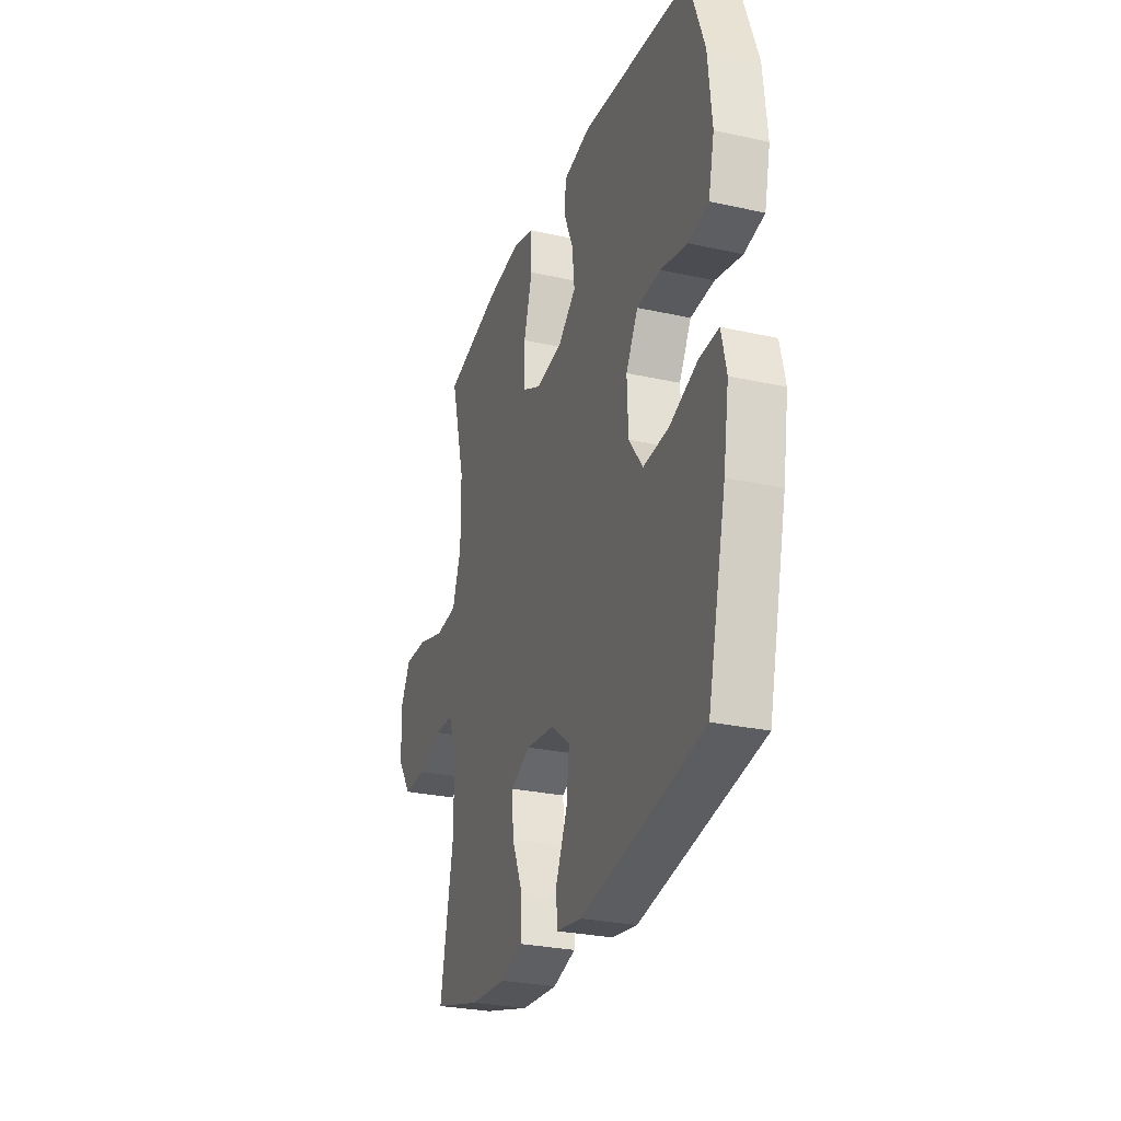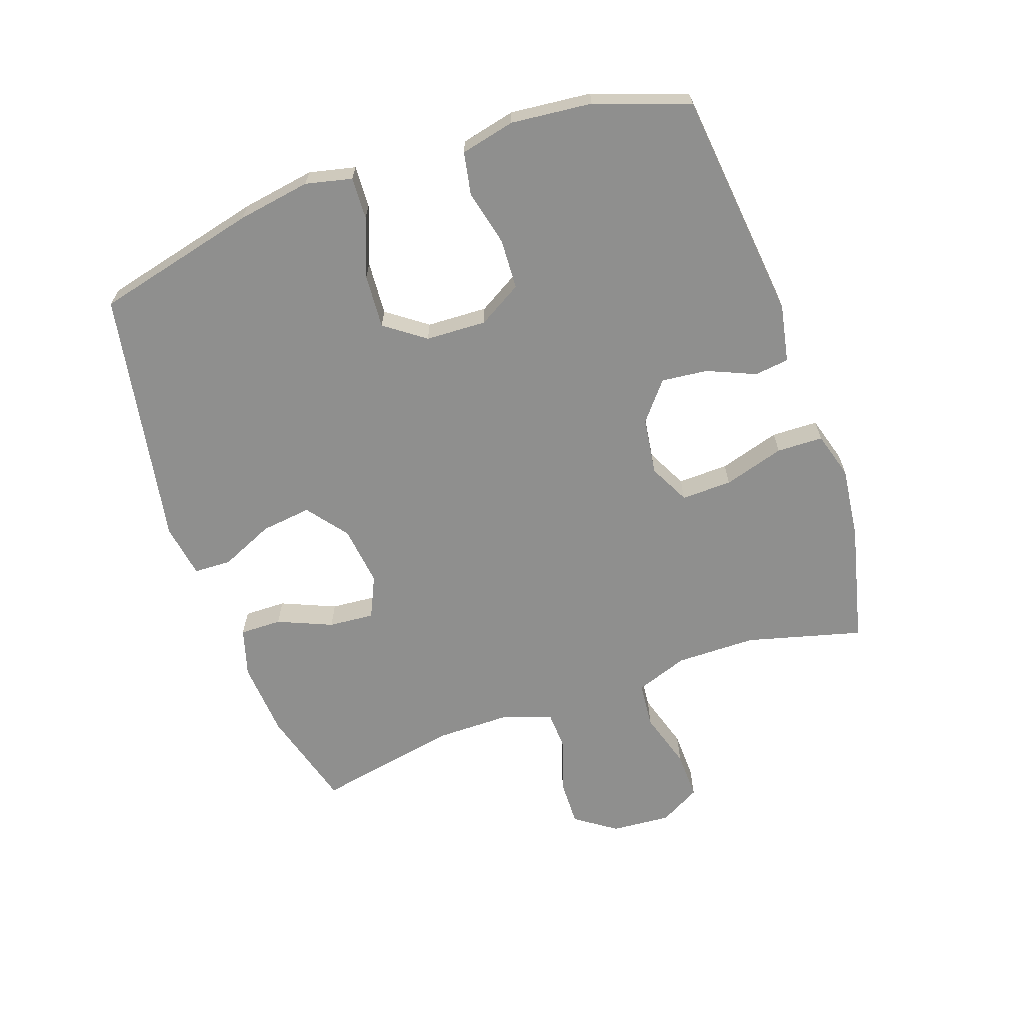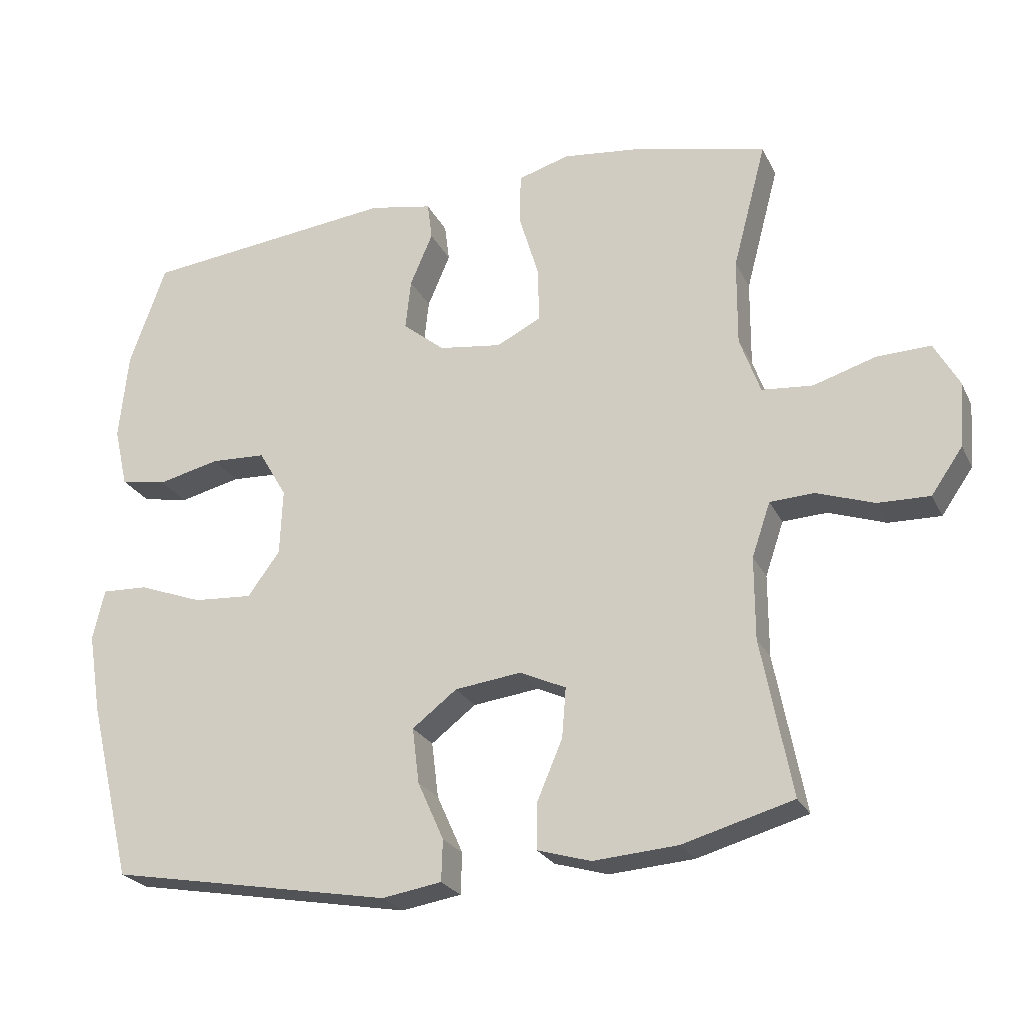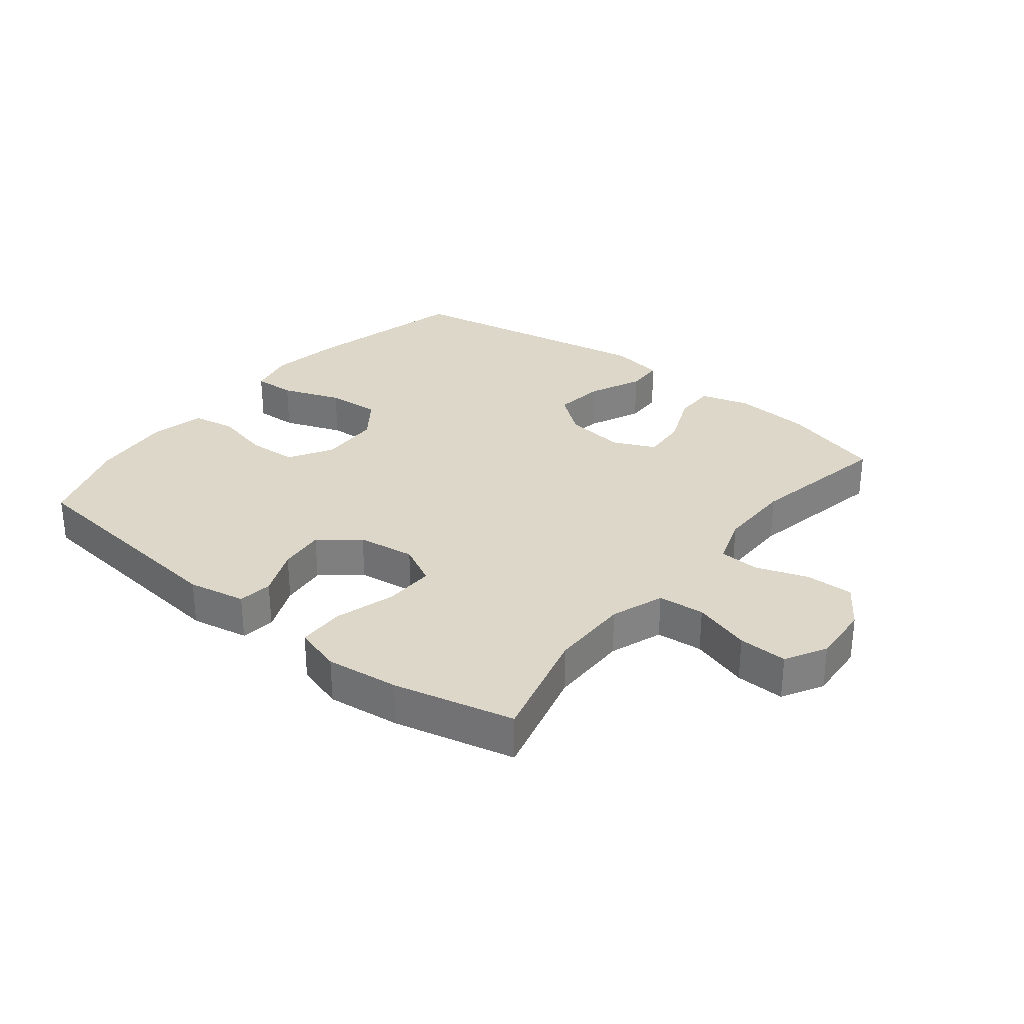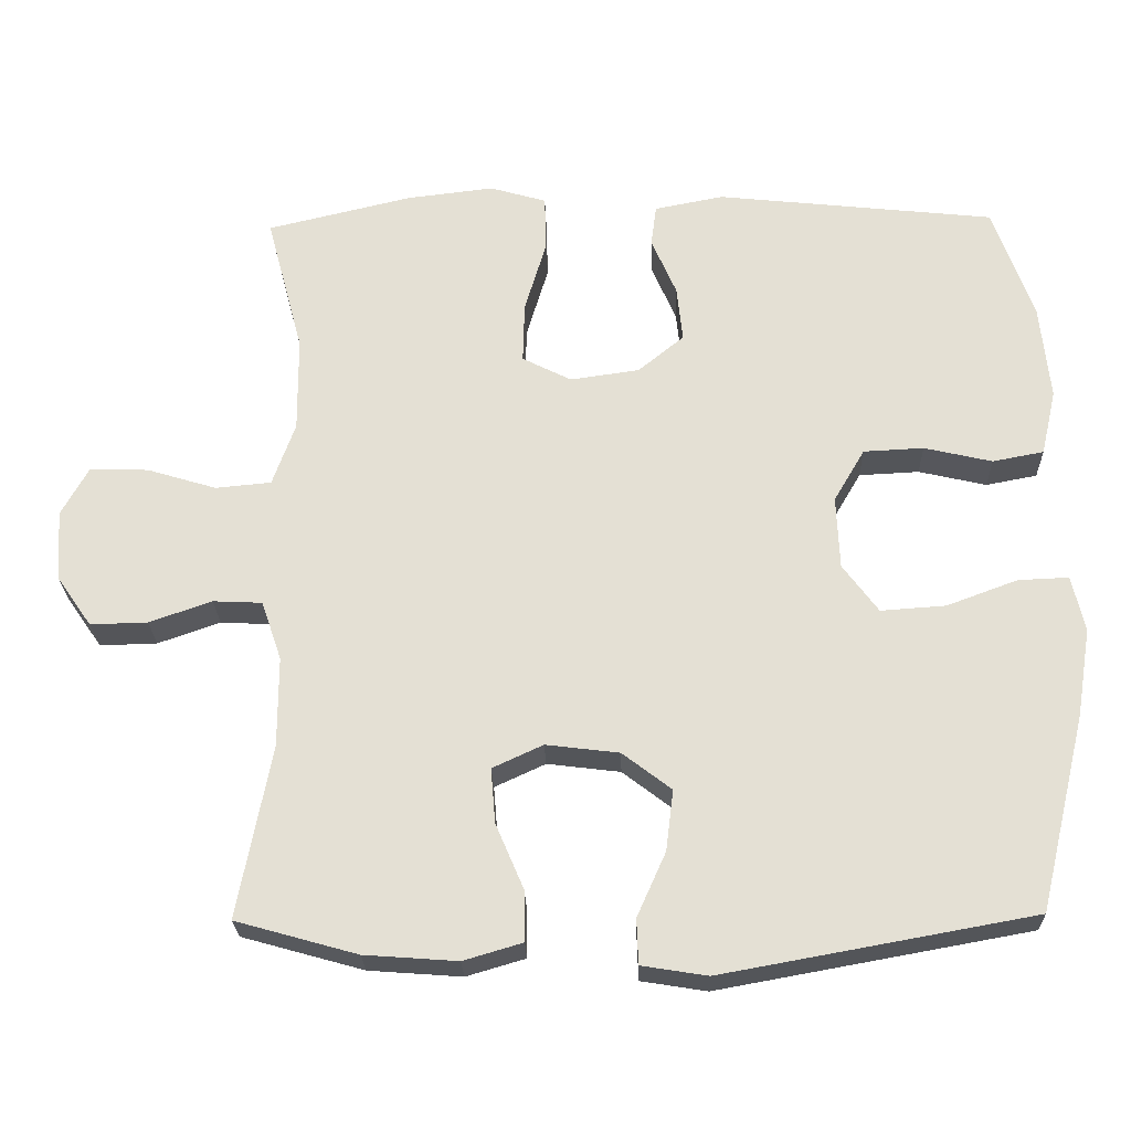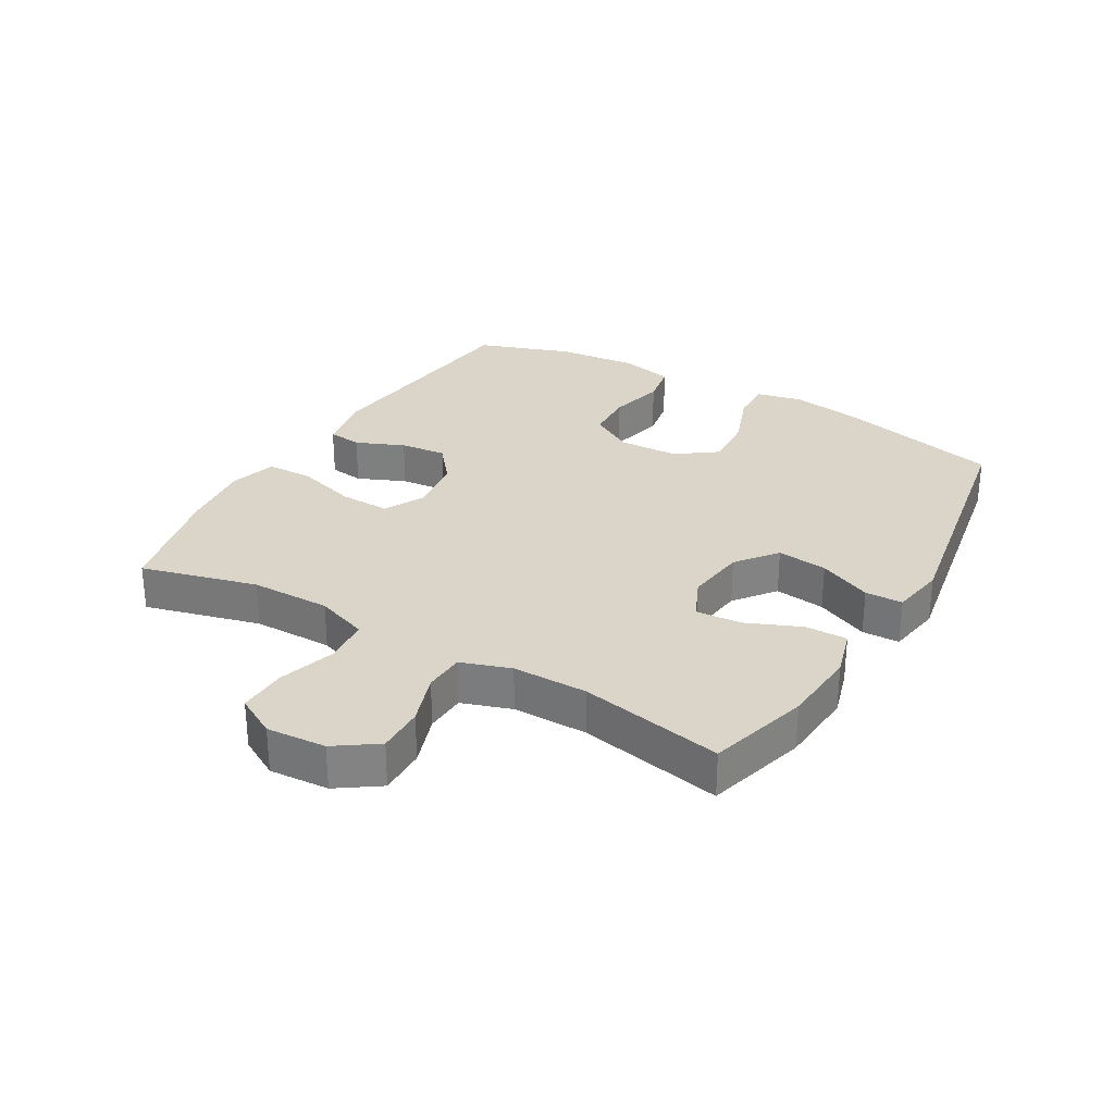
<metadata>
{"format":"obj","ext":"obj","renderer":"f3d","projection":"perspective","resolution":1024,"background":"white","views":[{"elev":-27.9,"azim":-108.7,"up":"+Z"},{"elev":-65.1,"azim":-70.7,"up":"+Y"},{"elev":-24.5,"azim":21.1,"up":"+Z"},{"elev":30.3,"azim":38.7,"up":"+Y"},{"elev":-24.7,"azim":-178.4,"up":"+Z"},{"elev":29.3,"azim":120.4,"up":"+Y"}]}
</metadata>
<code>
v 0.5 0.07 -0.5
v 0.339 0.07 -0.545
v 0.216 0.07 -0.554
v 0.138 0.07 -0.531
v 0.139 0.07 -0.464
v 0.176 0.07 -0.377
v 0.182 0.07 -0.304
v 0.115 0.07 -0.273
v 0.018 0.07 -0.285
v -0.047 0.07 -0.335
v -0.037 0.07 -0.416
v 0.001 0.07 -0.501
v -0.001 0.07 -0.561
v -0.088 0.07 -0.575
v -0.5 0.07 -0.5
v -0.563 0.07 -0.24
v -0.582 0.07 -0.123
v -0.565 0.07 -0.049
v -0.498 0.07 -0.052
v -0.404 0.07 -0.087
v -0.318 0.07 -0.093
v -0.271 0.07 -0.029
v -0.267 0.07 0.068
v -0.308 0.07 0.138
v -0.388 0.07 0.142
v -0.478 0.07 0.121
v -0.546 0.07 0.134
v -0.566 0.07 0.221
v -0.553 0.07 0.35
v -0.5 0.07 0.5
v -0.13 0.07 0.54
v -0.038 0.07 0.522
v -0.031 0.07 0.467
v -0.064 0.07 0.39
v -0.072 0.07 0.316
v -0.011 0.07 0.266
v 0.081 0.07 0.253
v 0.146 0.07 0.286
v 0.144 0.07 0.367
v 0.115 0.07 0.464
v 0.117 0.07 0.538
v 0.192 0.07 0.56
v 0.308 0.07 0.546
v 0.5 0.07 0.5
v 0.451 0.07 0.315
v 0.45 0.07 0.187
v 0.48 0.07 0.103
v 0.554 0.07 0.096
v 0.646 0.07 0.124
v 0.724 0.07 0.126
v 0.76 0.07 0.061
v 0.753 0.07 -0.034
v 0.707 0.07 -0.1
v 0.631 0.07 -0.098
v 0.548 0.07 -0.069
v 0.483 0.07 -0.072
v 0.456 0.07 -0.151
v 0.456 0.07 -0.271
v 0.5 0 -0.5
v 0.339 0 -0.545
v 0.216 0 -0.554
v 0.138 0 -0.531
v 0.139 0 -0.464
v 0.176 0 -0.377
v 0.182 0 -0.304
v 0.115 0 -0.273
v 0.018 0 -0.285
v -0.047 0 -0.335
v -0.037 0 -0.416
v 0.001 0 -0.501
v -0.001 0 -0.561
v -0.088 0 -0.575
v -0.5 0 -0.5
v -0.563 0 -0.24
v -0.582 0 -0.123
v -0.565 0 -0.049
v -0.498 0 -0.052
v -0.404 0 -0.087
v -0.318 0 -0.093
v -0.271 0 -0.029
v -0.267 0 0.068
v -0.308 0 0.138
v -0.388 0 0.142
v -0.478 0 0.121
v -0.546 0 0.134
v -0.566 0 0.221
v -0.553 0 0.35
v -0.5 0 0.5
v -0.13 0 0.54
v -0.038 0 0.522
v -0.031 0 0.467
v -0.064 0 0.39
v -0.072 0 0.316
v -0.011 0 0.266
v 0.081 0 0.253
v 0.146 0 0.286
v 0.144 0 0.367
v 0.115 0 0.464
v 0.117 0 0.538
v 0.192 0 0.56
v 0.308 0 0.546
v 0.5 0 0.5
v 0.451 0 0.315
v 0.45 0 0.187
v 0.48 0 0.103
v 0.554 0 0.096
v 0.646 0 0.124
v 0.724 0 0.126
v 0.76 0 0.061
v 0.753 0 -0.034
v 0.707 0 -0.1
v 0.631 0 -0.098
v 0.548 0 -0.069
v 0.483 0 -0.072
v 0.456 0 -0.151
v 0.456 0 -0.271
f 53 54 55
f 52 53 55
f 51 52 55
f 50 51 55
f 49 50 55
f 48 49 55
f 47 48 55 56
f 46 47 56 57
f 43 44 45
f 42 43 45
f 41 42 45
f 40 41 45
f 39 40 45
f 38 39 45 46
f 46 57 58
f 38 46 58
f 37 38 58
f 32 33 34
f 31 32 34
f 30 31 34
f 29 30 34
f 28 29 34
f 27 28 34
f 26 27 34
f 25 26 34
f 24 25 34 35
f 23 24 35 36
f 18 19 20
f 17 18 20
f 16 17 20
f 15 16 20
f 14 15 20
f 13 14 20
f 12 13 20
f 11 12 20
f 10 11 20 21
f 9 10 21 22
f 4 5 6
f 3 4 6
f 2 3 6
f 1 2 6
f 58 1 6
f 58 6 7
f 37 58 7 8
f 23 36 37
f 22 23 37
f 9 22 37
f 8 9 37
f 113 112 111
f 113 111 110
f 113 110 109
f 113 109 108
f 113 108 107
f 113 107 106
f 114 113 106 105
f 115 114 105 104
f 103 102 101
f 103 101 100
f 103 100 99
f 103 99 98
f 103 98 97
f 104 103 97 96
f 116 115 104
f 116 104 96
f 116 96 95
f 92 91 90
f 92 90 89
f 92 89 88
f 92 88 87
f 92 87 86
f 92 86 85
f 92 85 84
f 92 84 83
f 93 92 83 82
f 94 93 82 81
f 78 77 76
f 78 76 75
f 78 75 74
f 78 74 73
f 78 73 72
f 78 72 71
f 78 71 70
f 78 70 69
f 79 78 69 68
f 80 79 68 67
f 64 63 62
f 64 62 61
f 64 61 60
f 64 60 59
f 64 59 116
f 65 64 116
f 66 65 116 95
f 95 94 81
f 95 81 80
f 95 80 67
f 95 67 66
f 1 59 60 2
f 2 60 61 3
f 3 61 62 4
f 4 62 63 5
f 5 63 64 6
f 6 64 65 7
f 7 65 66 8
f 8 66 67 9
f 9 67 68 10
f 10 68 69 11
f 11 69 70 12
f 12 70 71 13
f 13 71 72 14
f 14 72 73 15
f 15 73 74 16
f 16 74 75 17
f 17 75 76 18
f 18 76 77 19
f 19 77 78 20
f 20 78 79 21
f 21 79 80 22
f 22 80 81 23
f 23 81 82 24
f 24 82 83 25
f 25 83 84 26
f 26 84 85 27
f 27 85 86 28
f 28 86 87 29
f 29 87 88 30
f 30 88 89 31
f 31 89 90 32
f 32 90 91 33
f 33 91 92 34
f 34 92 93 35
f 35 93 94 36
f 36 94 95 37
f 37 95 96 38
f 38 96 97 39
f 39 97 98 40
f 40 98 99 41
f 41 99 100 42
f 42 100 101 43
f 43 101 102 44
f 44 102 103 45
f 45 103 104 46
f 46 104 105 47
f 47 105 106 48
f 48 106 107 49
f 49 107 108 50
f 50 108 109 51
f 51 109 110 52
f 52 110 111 53
f 53 111 112 54
f 54 112 113 55
f 55 113 114 56
f 56 114 115 57
f 57 115 116 58
f 58 116 59 1

</code>
